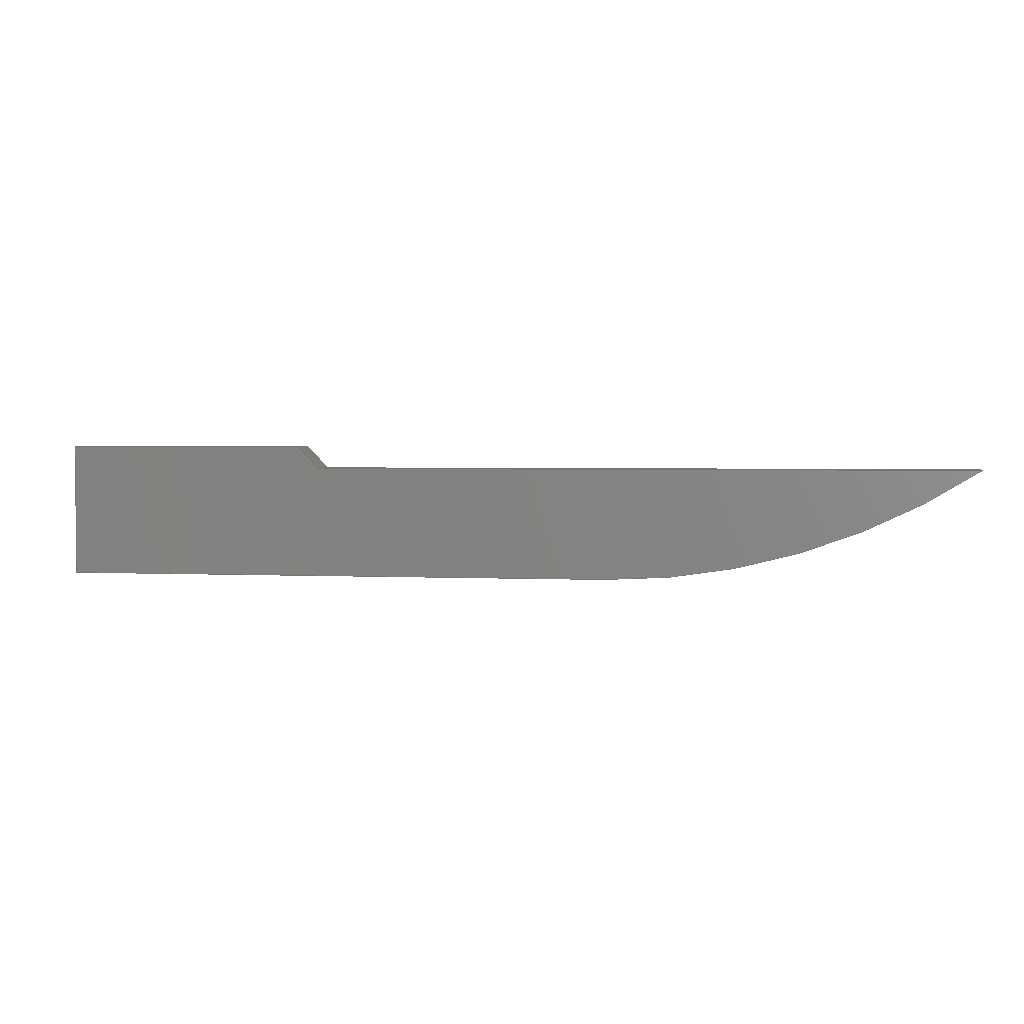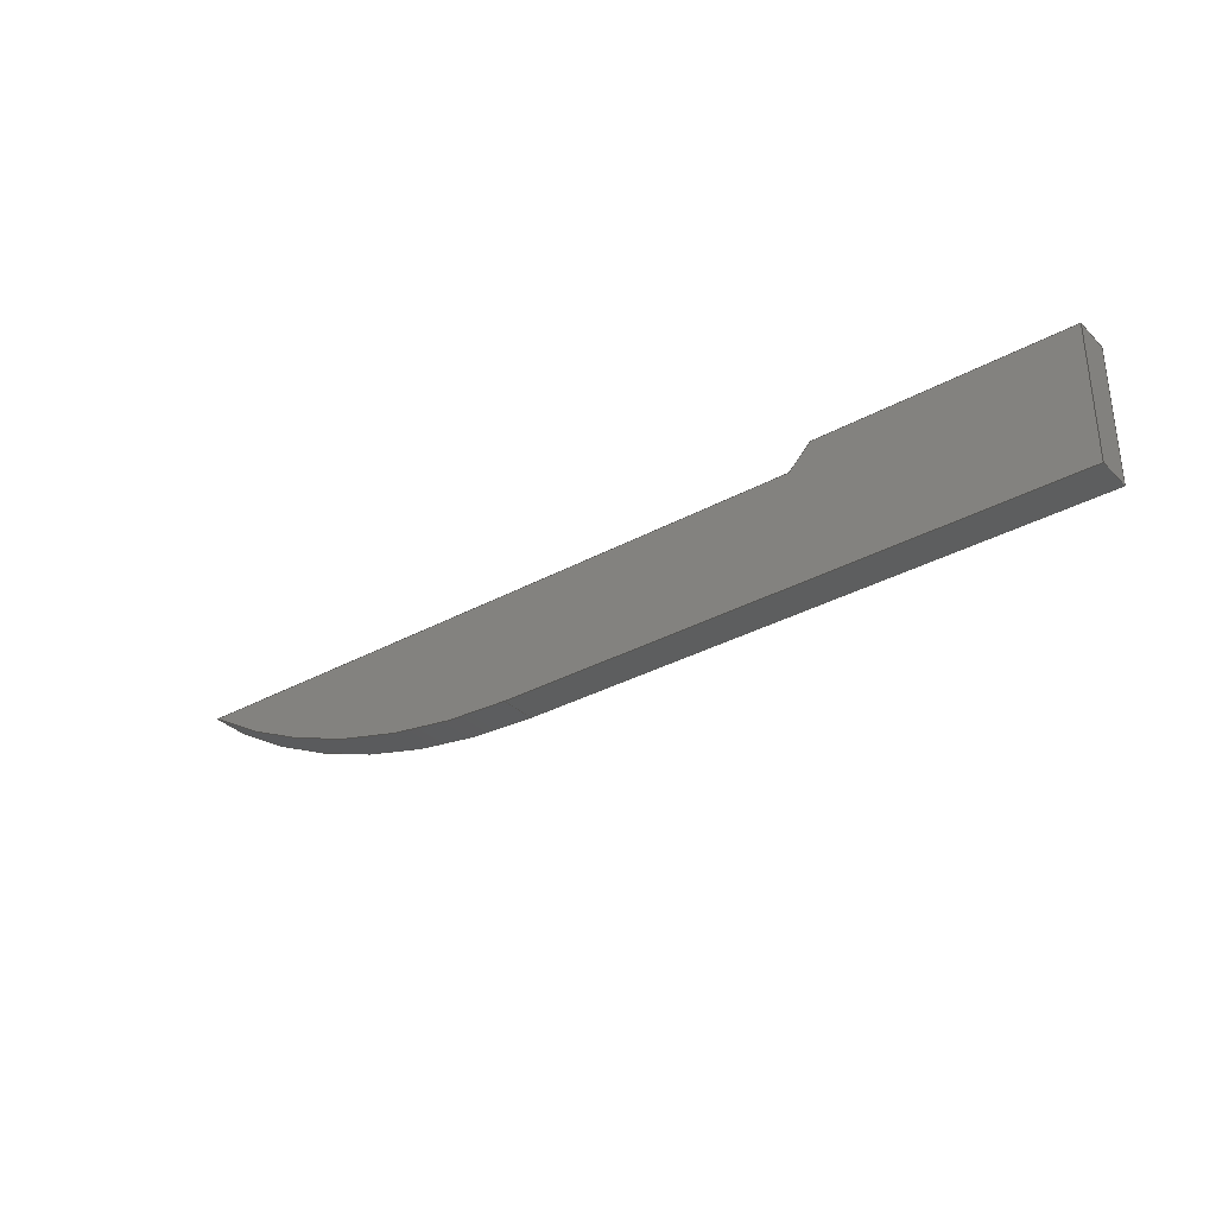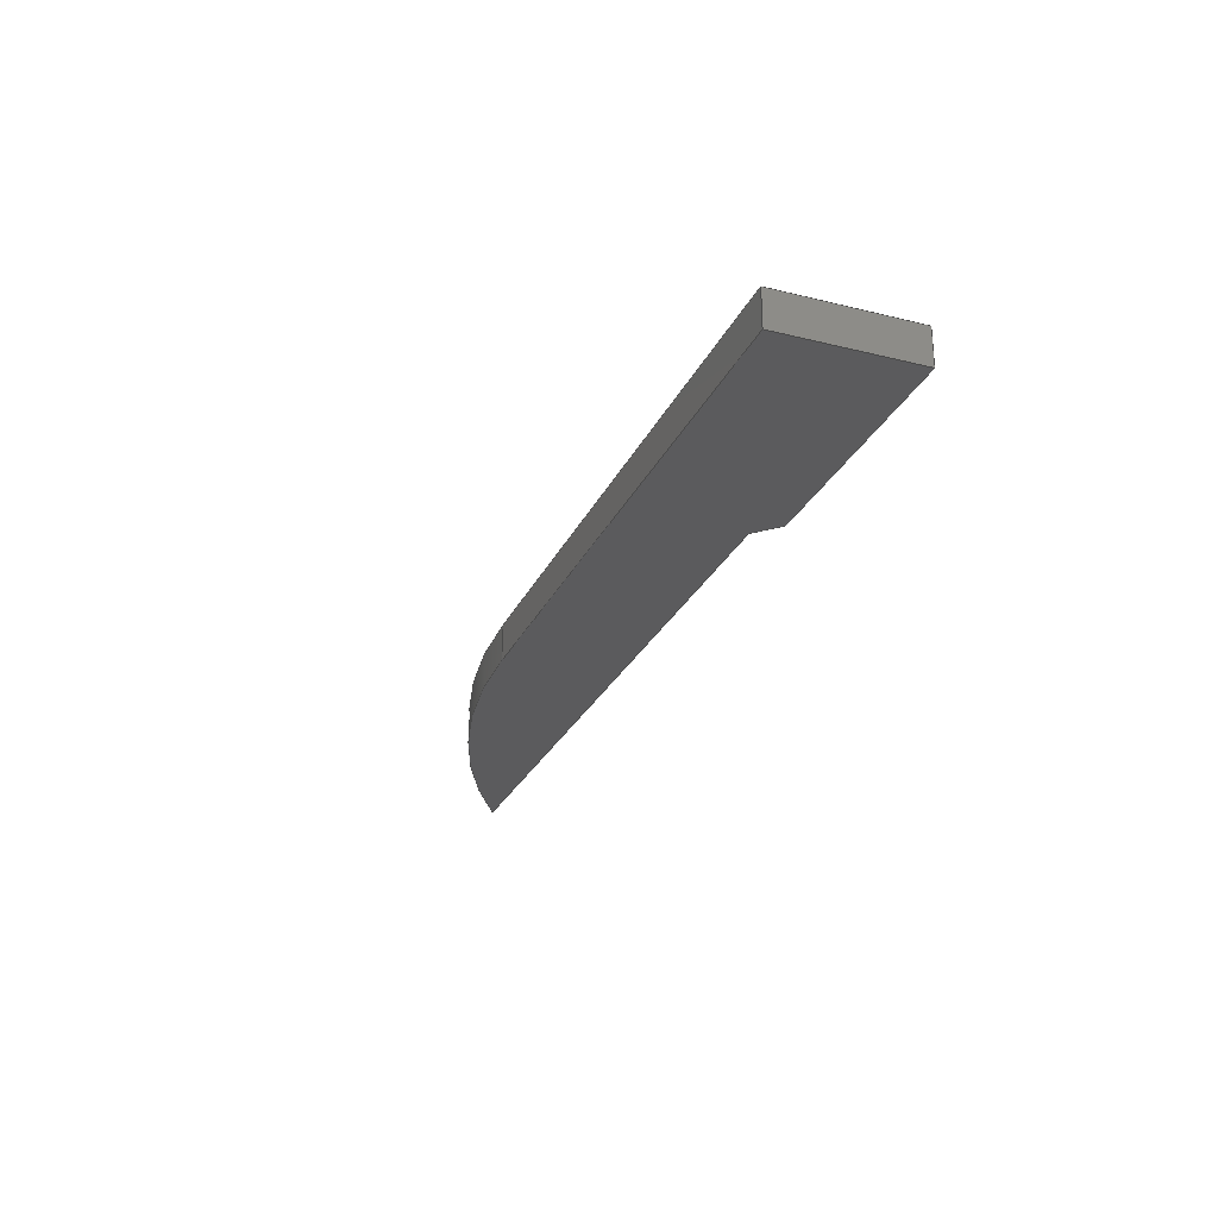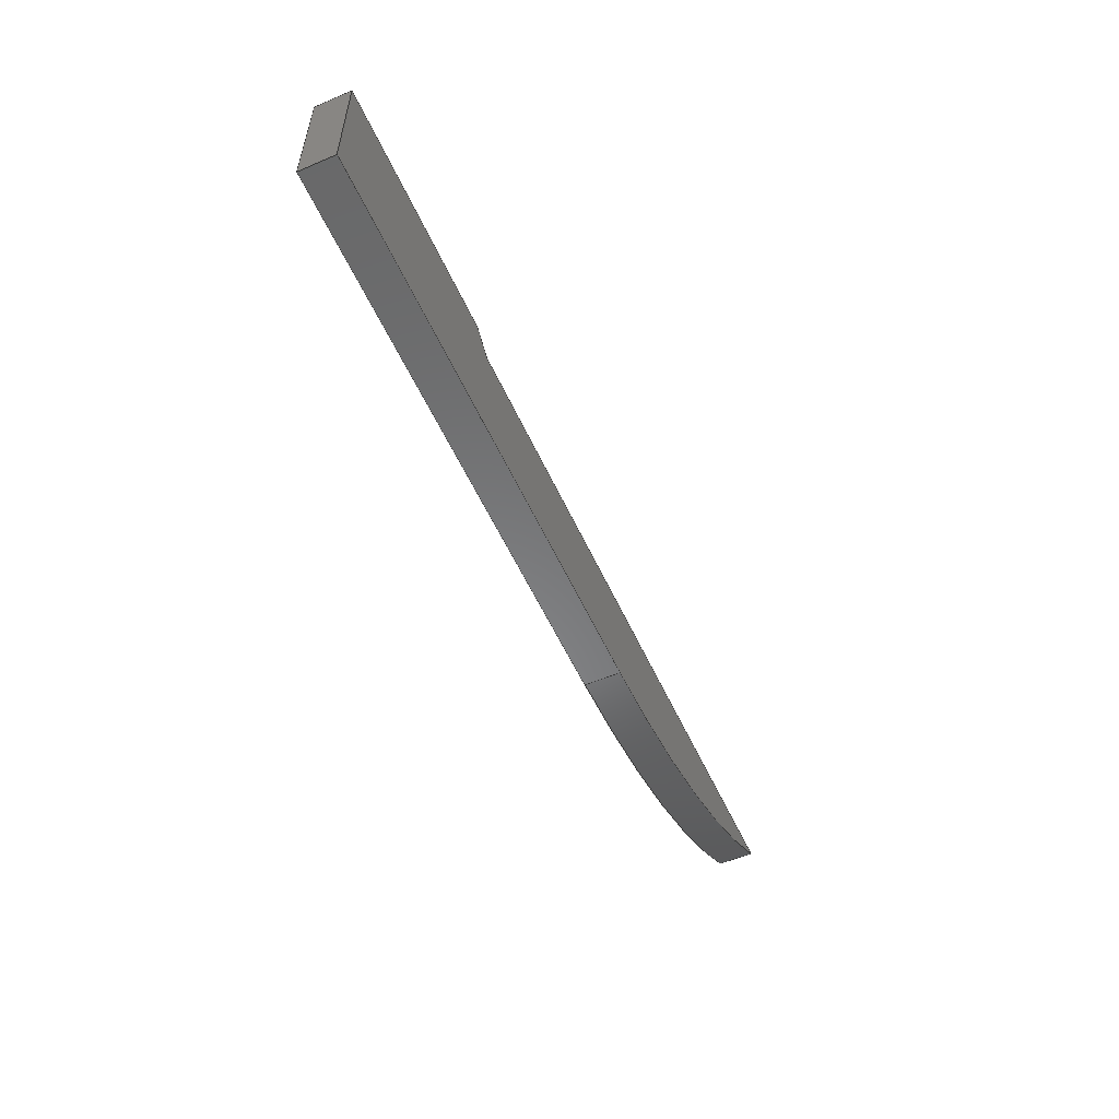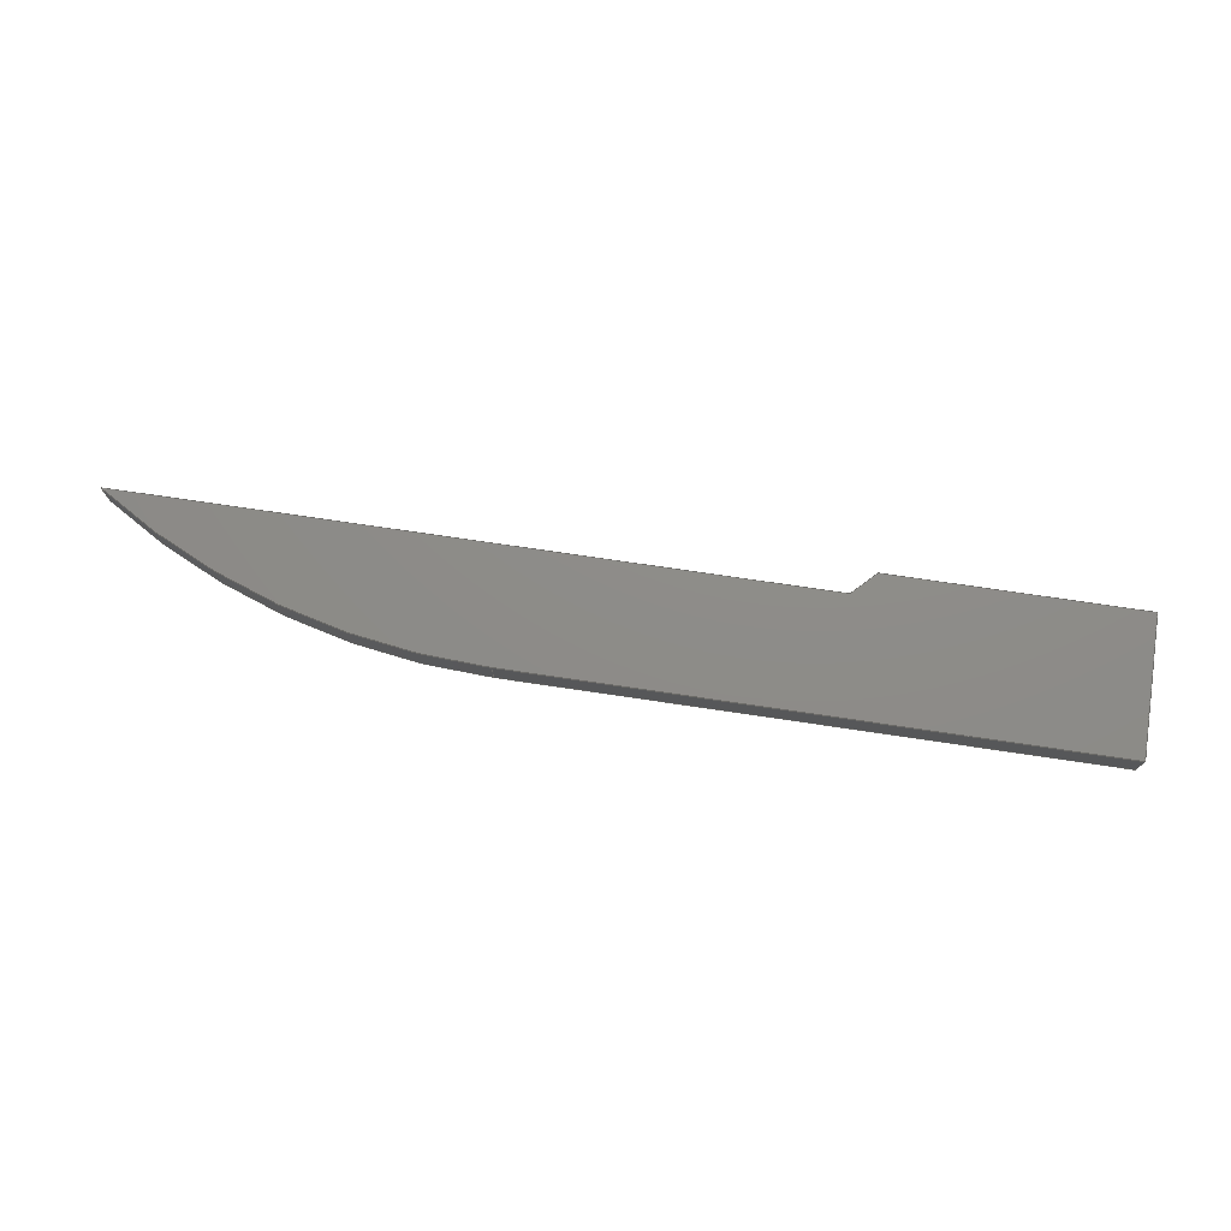
<metadata>
{"format":"step","ext":"step","renderer":"f3d","projection":"perspective","resolution":1024,"background":"white","views":[{"elev":2.4,"azim":9.9,"up":"+Z"},{"elev":-33.2,"azim":-142.9,"up":"+Z"},{"elev":-26.8,"azim":-111.0,"up":"+Y"},{"elev":-55.1,"azim":-65.9,"up":"+Z"},{"elev":74.8,"azim":-171.6,"up":"+Y"}]}
</metadata>
<code>
ISO-10303-21;
DATA;
#1=MECHANICAL_DESIGN_GEOMETRIC_PRESENTATION_REPRESENTATION('',(#4),#242);
#2=SHAPE_REPRESENTATION_RELATIONSHIP('SRR','None',#249,#3);
#3=ADVANCED_BREP_SHAPE_REPRESENTATION('',(#5),#241);
#4=STYLED_ITEM('',(#259),#5);
#5=MANIFOLD_SOLID_BREP('Body1',#138);
#6=CIRCLE('',#158,3);
#7=CIRCLE('',#159,3);
#8=CYLINDRICAL_SURFACE('',#157,3);
#9=FACE_OUTER_BOUND('',#17,.T.);
#10=FACE_OUTER_BOUND('',#18,.T.);
#11=FACE_OUTER_BOUND('',#19,.T.);
#12=FACE_OUTER_BOUND('',#20,.T.);
#13=FACE_OUTER_BOUND('',#21,.T.);
#14=FACE_OUTER_BOUND('',#22,.T.);
#15=FACE_OUTER_BOUND('',#23,.T.);
#16=FACE_OUTER_BOUND('',#24,.T.);
#17=EDGE_LOOP('',(#87,#88,#89,#90));
#18=EDGE_LOOP('',(#91,#92,#93,#94));
#19=EDGE_LOOP('',(#95,#96,#97,#98));
#20=EDGE_LOOP('',(#99,#100,#101,#102));
#21=EDGE_LOOP('',(#103,#104,#105,#106));
#22=EDGE_LOOP('',(#107,#108,#109,#110));
#23=EDGE_LOOP('',(#111,#112,#113,#114,#115,#116));
#24=EDGE_LOOP('',(#117,#118,#119,#120,#121,#122));
#25=LINE('',#204,#41);
#26=LINE('',#206,#42);
#27=LINE('',#208,#43);
#28=LINE('',#209,#44);
#29=LINE('',#212,#45);
#30=LINE('',#214,#46);
#31=LINE('',#215,#47);
#32=LINE('',#218,#48);
#33=LINE('',#220,#49);
#34=LINE('',#221,#50);
#35=LINE('',#224,#51);
#36=LINE('',#226,#52);
#37=LINE('',#227,#53);
#38=LINE('',#230,#54);
#39=LINE('',#232,#55);
#40=LINE('',#233,#56);
#41=VECTOR('',#166,1);
#42=VECTOR('',#167,1);
#43=VECTOR('',#168,1);
#44=VECTOR('',#169,1);
#45=VECTOR('',#172,1);
#46=VECTOR('',#173,1);
#47=VECTOR('',#174,1);
#48=VECTOR('',#177,1);
#49=VECTOR('',#178,1);
#50=VECTOR('',#179,1);
#51=VECTOR('',#182,1);
#52=VECTOR('',#183,1);
#53=VECTOR('',#184,1);
#54=VECTOR('',#187,1);
#55=VECTOR('',#188,1);
#56=VECTOR('',#189,1);
#57=VERTEX_POINT('',#202);
#58=VERTEX_POINT('',#203);
#59=VERTEX_POINT('',#205);
#60=VERTEX_POINT('',#207);
#61=VERTEX_POINT('',#211);
#62=VERTEX_POINT('',#213);
#63=VERTEX_POINT('',#217);
#64=VERTEX_POINT('',#219);
#65=VERTEX_POINT('',#223);
#66=VERTEX_POINT('',#225);
#67=VERTEX_POINT('',#229);
#68=VERTEX_POINT('',#231);
#69=EDGE_CURVE('',#57,#58,#25,.T.);
#70=EDGE_CURVE('',#57,#59,#26,.T.);
#71=EDGE_CURVE('',#60,#59,#27,.T.);
#72=EDGE_CURVE('',#58,#60,#28,.T.);
#73=EDGE_CURVE('',#58,#61,#29,.T.);
#74=EDGE_CURVE('',#62,#60,#30,.T.);
#75=EDGE_CURVE('',#61,#62,#31,.T.);
#76=EDGE_CURVE('',#61,#63,#32,.T.);
#77=EDGE_CURVE('',#64,#62,#33,.T.);
#78=EDGE_CURVE('',#63,#64,#34,.T.);
#79=EDGE_CURVE('',#63,#65,#35,.T.);
#80=EDGE_CURVE('',#66,#64,#36,.T.);
#81=EDGE_CURVE('',#65,#66,#37,.T.);
#82=EDGE_CURVE('',#65,#67,#38,.T.);
#83=EDGE_CURVE('',#68,#66,#39,.T.);
#84=EDGE_CURVE('',#67,#68,#40,.T.);
#85=EDGE_CURVE('',#57,#67,#6,.T.);
#86=EDGE_CURVE('',#59,#68,#7,.T.);
#87=ORIENTED_EDGE('',*,*,#69,.F.);
#88=ORIENTED_EDGE('',*,*,#70,.T.);
#89=ORIENTED_EDGE('',*,*,#71,.F.);
#90=ORIENTED_EDGE('',*,*,#72,.F.);
#91=ORIENTED_EDGE('',*,*,#73,.F.);
#92=ORIENTED_EDGE('',*,*,#72,.T.);
#93=ORIENTED_EDGE('',*,*,#74,.F.);
#94=ORIENTED_EDGE('',*,*,#75,.F.);
#95=ORIENTED_EDGE('',*,*,#76,.F.);
#96=ORIENTED_EDGE('',*,*,#75,.T.);
#97=ORIENTED_EDGE('',*,*,#77,.F.);
#98=ORIENTED_EDGE('',*,*,#78,.F.);
#99=ORIENTED_EDGE('',*,*,#79,.F.);
#100=ORIENTED_EDGE('',*,*,#78,.T.);
#101=ORIENTED_EDGE('',*,*,#80,.F.);
#102=ORIENTED_EDGE('',*,*,#81,.F.);
#103=ORIENTED_EDGE('',*,*,#82,.F.);
#104=ORIENTED_EDGE('',*,*,#81,.T.);
#105=ORIENTED_EDGE('',*,*,#83,.F.);
#106=ORIENTED_EDGE('',*,*,#84,.F.);
#107=ORIENTED_EDGE('',*,*,#85,.T.);
#108=ORIENTED_EDGE('',*,*,#84,.T.);
#109=ORIENTED_EDGE('',*,*,#86,.F.);
#110=ORIENTED_EDGE('',*,*,#70,.F.);
#111=ORIENTED_EDGE('',*,*,#86,.T.);
#112=ORIENTED_EDGE('',*,*,#83,.T.);
#113=ORIENTED_EDGE('',*,*,#80,.T.);
#114=ORIENTED_EDGE('',*,*,#77,.T.);
#115=ORIENTED_EDGE('',*,*,#74,.T.);
#116=ORIENTED_EDGE('',*,*,#71,.T.);
#117=ORIENTED_EDGE('',*,*,#85,.F.);
#118=ORIENTED_EDGE('',*,*,#69,.T.);
#119=ORIENTED_EDGE('',*,*,#73,.T.);
#120=ORIENTED_EDGE('',*,*,#76,.T.);
#121=ORIENTED_EDGE('',*,*,#79,.T.);
#122=ORIENTED_EDGE('',*,*,#82,.T.);
#123=PLANE('',#152);
#124=PLANE('',#153);
#125=PLANE('',#154);
#126=PLANE('',#155);
#127=PLANE('',#156);
#128=PLANE('',#160);
#129=PLANE('',#161);
#130=ADVANCED_FACE('',(#9),#123,.T.);
#131=ADVANCED_FACE('',(#10),#124,.T.);
#132=ADVANCED_FACE('',(#11),#125,.T.);
#133=ADVANCED_FACE('',(#12),#126,.T.);
#134=ADVANCED_FACE('',(#13),#127,.T.);
#135=ADVANCED_FACE('',(#14),#8,.T.);
#136=ADVANCED_FACE('',(#15),#128,.T.);
#137=ADVANCED_FACE('',(#16),#129,.F.);
#138=CLOSED_SHELL('',(#130,#131,#132,#133,#134,#135,#136,#137));
#139=DERIVED_UNIT_ELEMENT(#141,1);
#140=DERIVED_UNIT_ELEMENT(#244,3);
#141=(
MASS_UNIT()
NAMED_UNIT(*)
SI_UNIT(.KILO.,.GRAM.)
);
#142=DERIVED_UNIT((#139,#140));
#143=MEASURE_REPRESENTATION_ITEM('density measure',
POSITIVE_RATIO_MEASURE(7850),#142);
#144=PROPERTY_DEFINITION_REPRESENTATION(#149,#146);
#145=PROPERTY_DEFINITION_REPRESENTATION(#150,#147);
#146=REPRESENTATION('material name',(#148),#241);
#147=REPRESENTATION('density',(#143),#241);
#148=DESCRIPTIVE_REPRESENTATION_ITEM('Steel','Steel');
#149=PROPERTY_DEFINITION('material property','material name',#251);
#150=PROPERTY_DEFINITION('material property','density of part',#251);
#151=AXIS2_PLACEMENT_3D('placement',#200,#162,#163);
#152=AXIS2_PLACEMENT_3D('',#201,#164,#165);
#153=AXIS2_PLACEMENT_3D('',#210,#170,#171);
#154=AXIS2_PLACEMENT_3D('',#216,#175,#176);
#155=AXIS2_PLACEMENT_3D('',#222,#180,#181);
#156=AXIS2_PLACEMENT_3D('',#228,#185,#186);
#157=AXIS2_PLACEMENT_3D('',#234,#190,#191);
#158=AXIS2_PLACEMENT_3D('',#235,#192,#193);
#159=AXIS2_PLACEMENT_3D('',#236,#194,#195);
#160=AXIS2_PLACEMENT_3D('',#237,#196,#197);
#161=AXIS2_PLACEMENT_3D('',#238,#198,#199);
#162=DIRECTION('axis',(0,0,1));
#163=DIRECTION('refdir',(1,0,0));
#164=DIRECTION('center_axis',(0,0,1));
#165=DIRECTION('ref_axis',(1,0,0));
#166=DIRECTION('',(-1,0,0));
#167=DIRECTION('',(0,1,0));
#168=DIRECTION('',(1,0,0));
#169=DIRECTION('',(0,1,0));
#170=DIRECTION('center_axis',(0.7071,0,0.7071));
#171=DIRECTION('ref_axis',(0.7071,0,-0.7071));
#172=DIRECTION('',(-0.7071,0,0.7071));
#173=DIRECTION('',(0.7071,0,-0.7071));
#174=DIRECTION('',(0,1,0));
#175=DIRECTION('center_axis',(-1.333e-16,0,1));
#176=DIRECTION('ref_axis',(1,0,1.333e-16));
#177=DIRECTION('',(-1,0,-1.333e-16));
#178=DIRECTION('',(1,0,1.333e-16));
#179=DIRECTION('',(0,1,0));
#180=DIRECTION('center_axis',(-1,0,2.247e-33));
#181=DIRECTION('ref_axis',(2.247e-33,0,1));
#182=DIRECTION('',(-2.247e-33,0,-1));
#183=DIRECTION('',(2.247e-33,0,1));
#184=DIRECTION('',(0,1,0));
#185=DIRECTION('center_axis',(0,0,-1));
#186=DIRECTION('ref_axis',(-1,0,0));
#187=DIRECTION('',(1,0,0));
#188=DIRECTION('',(-1,0,0));
#189=DIRECTION('',(0,1,0));
#190=DIRECTION('center_axis',(0,1,0));
#191=DIRECTION('ref_axis',(0.5528,0,-0.8333));
#192=DIRECTION('center_axis',(0,1,0));
#193=DIRECTION('ref_axis',(0.5528,0,-0.8333));
#194=DIRECTION('center_axis',(0,1,0));
#195=DIRECTION('ref_axis',(0.5528,0,-0.8333));
#196=DIRECTION('center_axis',(0,1,0));
#197=DIRECTION('ref_axis',(1,0,0));
#198=DIRECTION('center_axis',(0,1,0));
#199=DIRECTION('ref_axis',(1,0,0));
#200=CARTESIAN_POINT('',(0,0,0));
#201=CARTESIAN_POINT('Origin',(1.2,0,-0.1));
#202=CARTESIAN_POINT('',(4.2,0,-0.1));
#203=CARTESIAN_POINT('',(1.2,0,-0.1));
#204=CARTESIAN_POINT('',(4.2,0,-0.1));
#205=CARTESIAN_POINT('',(4.2,0.16,-0.1));
#206=CARTESIAN_POINT('',(4.2,0,-0.1));
#207=CARTESIAN_POINT('',(1.2,0.16,-0.1));
#208=CARTESIAN_POINT('',(4.2,0.16,-0.1));
#209=CARTESIAN_POINT('',(1.2,0,-0.1));
#210=CARTESIAN_POINT('Origin',(1.1,0,1.527e-16));
#211=CARTESIAN_POINT('',(1.1,0,1.466e-16));
#212=CARTESIAN_POINT('',(1.2,0,-0.1));
#213=CARTESIAN_POINT('',(1.1,0.16,1.527e-16));
#214=CARTESIAN_POINT('',(1.2,0.16,-0.1));
#215=CARTESIAN_POINT('',(1.1,0,1.466e-16));
#216=CARTESIAN_POINT('Origin',(0,0,0));
#217=CARTESIAN_POINT('',(0,0,0));
#218=CARTESIAN_POINT('',(1.1,0,1.466e-16));
#219=CARTESIAN_POINT('',(0,0.16,0));
#220=CARTESIAN_POINT('',(1.1,0.16,1.466e-16));
#221=CARTESIAN_POINT('',(0,0,0));
#222=CARTESIAN_POINT('Origin',(-1.348e-33,0,-0.6));
#223=CARTESIAN_POINT('',(-1.348e-33,0,-0.6));
#224=CARTESIAN_POINT('',(0,0,0));
#225=CARTESIAN_POINT('',(0,0.16,-0.6));
#226=CARTESIAN_POINT('',(0,0.16,0));
#227=CARTESIAN_POINT('',(-1.348e-33,0,-0.6));
#228=CARTESIAN_POINT('Origin',(2.542,0,-0.6));
#229=CARTESIAN_POINT('',(2.542,0,-0.6));
#230=CARTESIAN_POINT('',(-1.348e-33,0,-0.6));
#231=CARTESIAN_POINT('',(2.542,0.16,-0.6));
#232=CARTESIAN_POINT('',(-1.348e-33,0.16,-0.6));
#233=CARTESIAN_POINT('',(2.542,0,-0.6));
#234=CARTESIAN_POINT('Origin',(2.542,0,2.4));
#235=CARTESIAN_POINT('Origin',(2.542,0,2.4));
#236=CARTESIAN_POINT('Origin',(2.542,0.16,2.4));
#237=CARTESIAN_POINT('Origin',(2.1,0.16,-0.3));
#238=CARTESIAN_POINT('Origin',(2.1,0,-0.3));
#239=UNCERTAINTY_MEASURE_WITH_UNIT(LENGTH_MEASURE(0.001),#243,
'DISTANCE_ACCURACY_VALUE',
'Maximum model space distance between geometric entities at asserted c
onnectivities');
#240=UNCERTAINTY_MEASURE_WITH_UNIT(LENGTH_MEASURE(0.001),#243,
'DISTANCE_ACCURACY_VALUE',
'Maximum model space distance between geometric entities at asserted c
onnectivities');
#241=(
GEOMETRIC_REPRESENTATION_CONTEXT(3)
GLOBAL_UNCERTAINTY_ASSIGNED_CONTEXT((#239))
GLOBAL_UNIT_ASSIGNED_CONTEXT((#243,#245,#246))
REPRESENTATION_CONTEXT('','3D')
);
#242=(
GEOMETRIC_REPRESENTATION_CONTEXT(3)
GLOBAL_UNCERTAINTY_ASSIGNED_CONTEXT((#240))
GLOBAL_UNIT_ASSIGNED_CONTEXT((#243,#245,#246))
REPRESENTATION_CONTEXT('','3D')
);
#243=(
LENGTH_UNIT()
NAMED_UNIT(*)
SI_UNIT(.CENTI.,.METRE.)
);
#244=(
LENGTH_UNIT()
NAMED_UNIT(*)
SI_UNIT($,.METRE.)
);
#245=(
NAMED_UNIT(*)
PLANE_ANGLE_UNIT()
SI_UNIT($,.RADIAN.)
);
#246=(
NAMED_UNIT(*)
SI_UNIT($,.STERADIAN.)
SOLID_ANGLE_UNIT()
);
#247=SHAPE_DEFINITION_REPRESENTATION(#248,#249);
#248=PRODUCT_DEFINITION_SHAPE('',$,#251);
#249=SHAPE_REPRESENTATION('',(#151),#241);
#250=PRODUCT_DEFINITION_CONTEXT('part definition',#255,'design');
#251=PRODUCT_DEFINITION('SmallKnife_MultiTool',
'SmallKnife_MultiTool v1',#252,#250);
#252=PRODUCT_DEFINITION_FORMATION('',$,#257);
#253=PRODUCT_RELATED_PRODUCT_CATEGORY('SmallKnife_MultiTool v1',
'SmallKnife_MultiTool v1',(#257));
#254=APPLICATION_PROTOCOL_DEFINITION('international standard',
'automotive_design',2009,#255);
#255=APPLICATION_CONTEXT(
'Core Data for Automotive Mechanical Design Process');
#256=PRODUCT_CONTEXT('part definition',#255,'mechanical');
#257=PRODUCT('SmallKnife_MultiTool','SmallKnife_MultiTool v1',$,(#256));
#258=PRESENTATION_STYLE_ASSIGNMENT((#260));
#259=PRESENTATION_STYLE_ASSIGNMENT((#261));
#260=SURFACE_STYLE_USAGE(.BOTH.,#262);
#261=SURFACE_STYLE_USAGE(.BOTH.,#263);
#262=SURFACE_SIDE_STYLE('',(#264));
#263=SURFACE_SIDE_STYLE('',(#265));
#264=SURFACE_STYLE_FILL_AREA(#266);
#265=SURFACE_STYLE_FILL_AREA(#267);
#266=FILL_AREA_STYLE('Steel - Satin',(#268));
#267=FILL_AREA_STYLE('Stainless Steel - Polished',(#269));
#268=FILL_AREA_STYLE_COLOUR('Steel - Satin',#270);
#269=FILL_AREA_STYLE_COLOUR('Stainless Steel - Polished',#271);
#270=COLOUR_RGB('Steel - Satin',0.6275,0.6275,0.6275);
#271=COLOUR_RGB('Stainless Steel - Polished',0.7961,0.7961,
0.7961);
ENDSEC;
END-ISO-10303-21;

</code>
